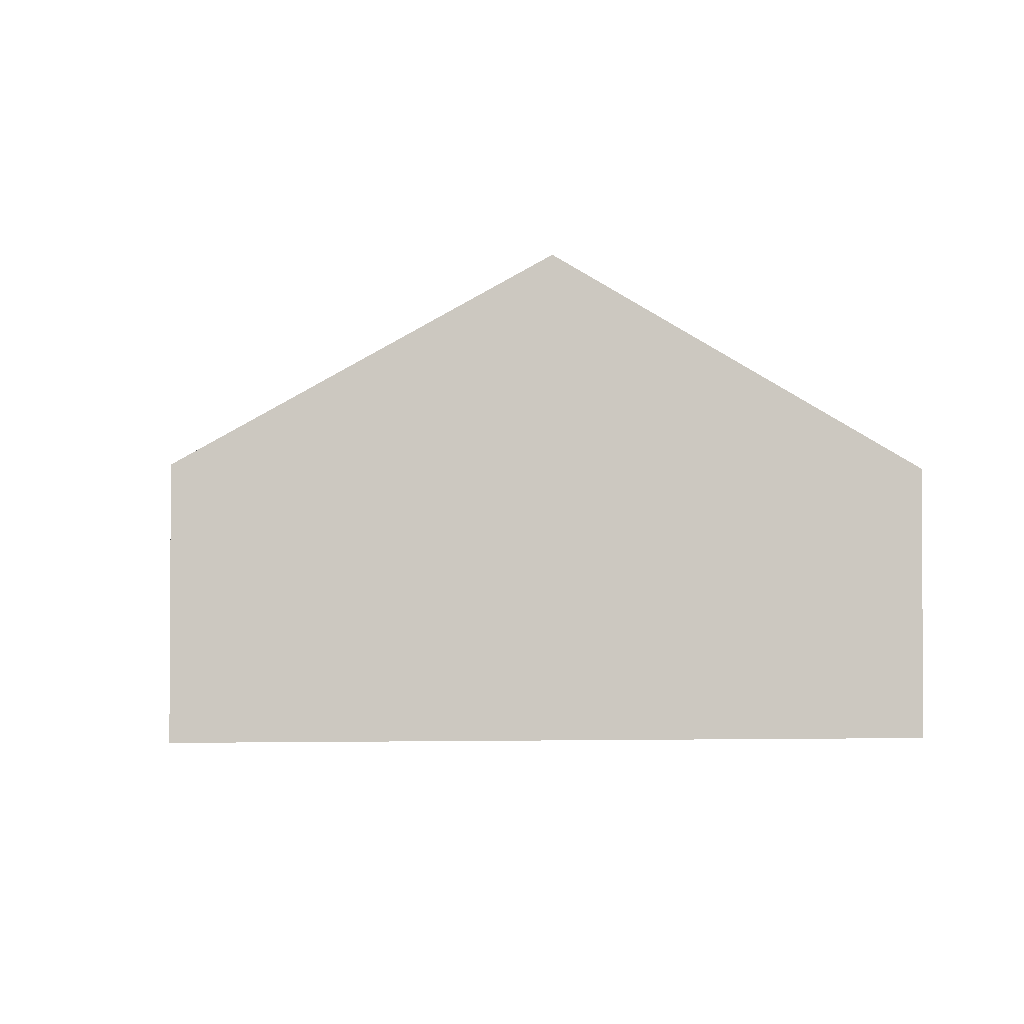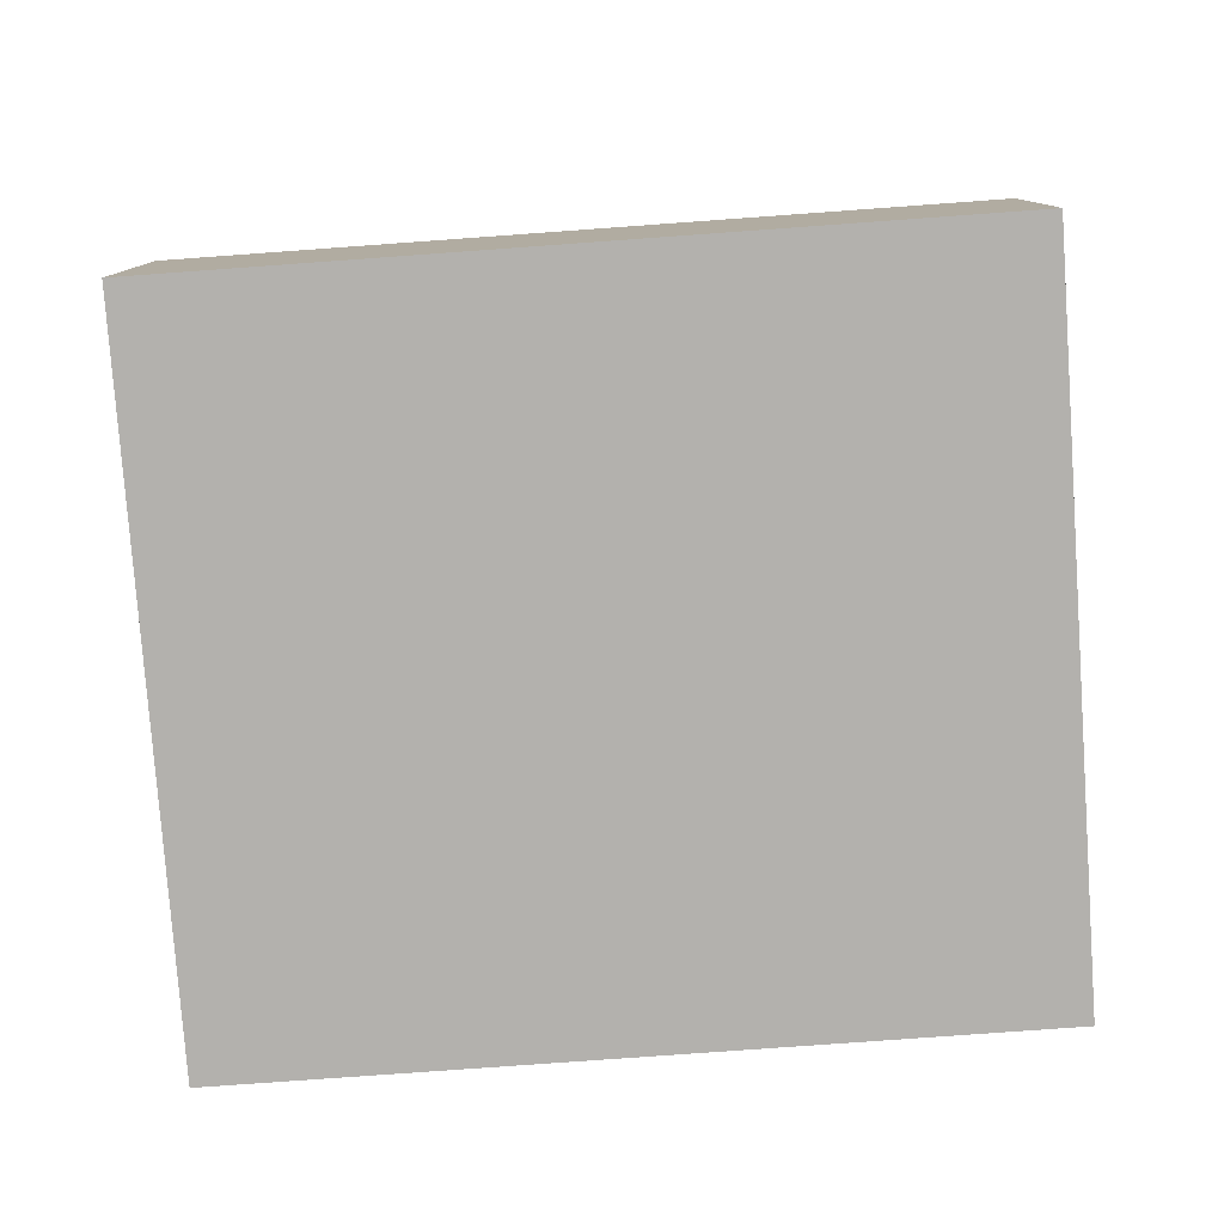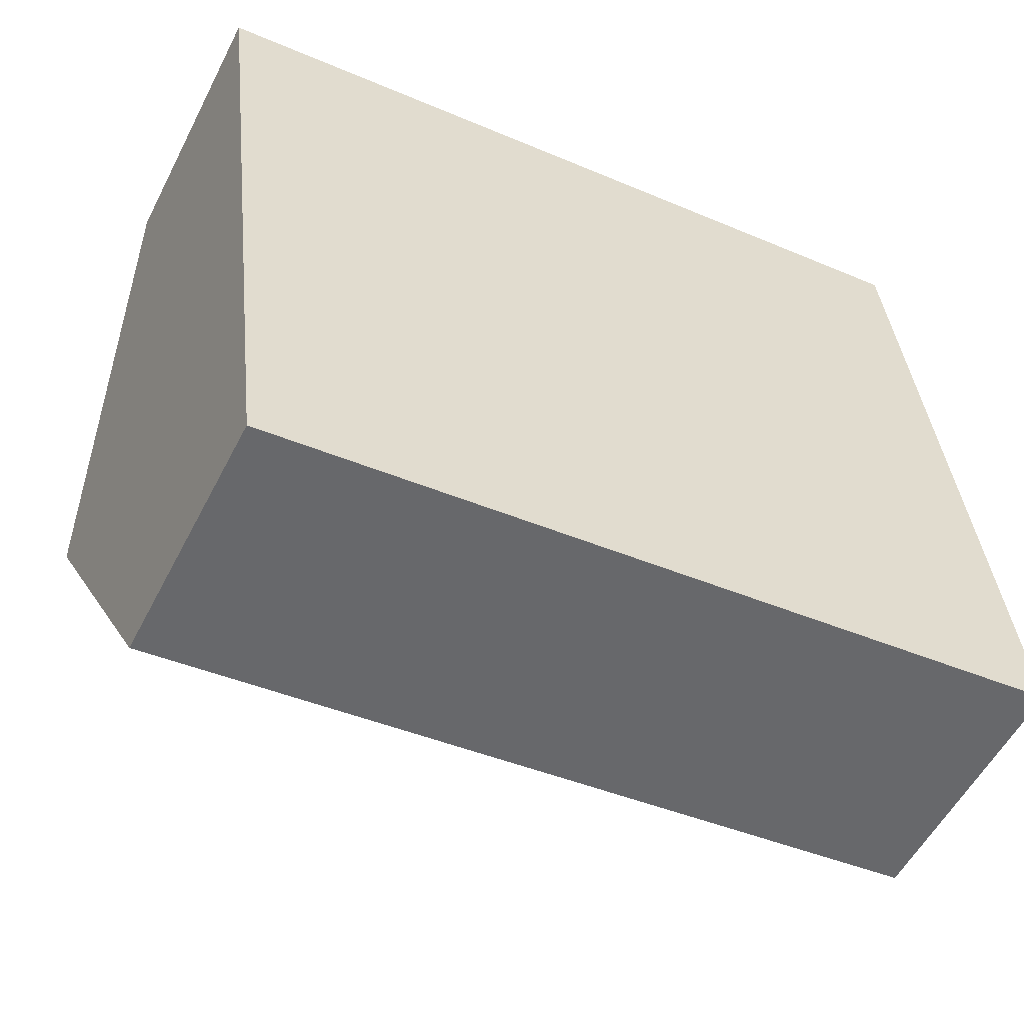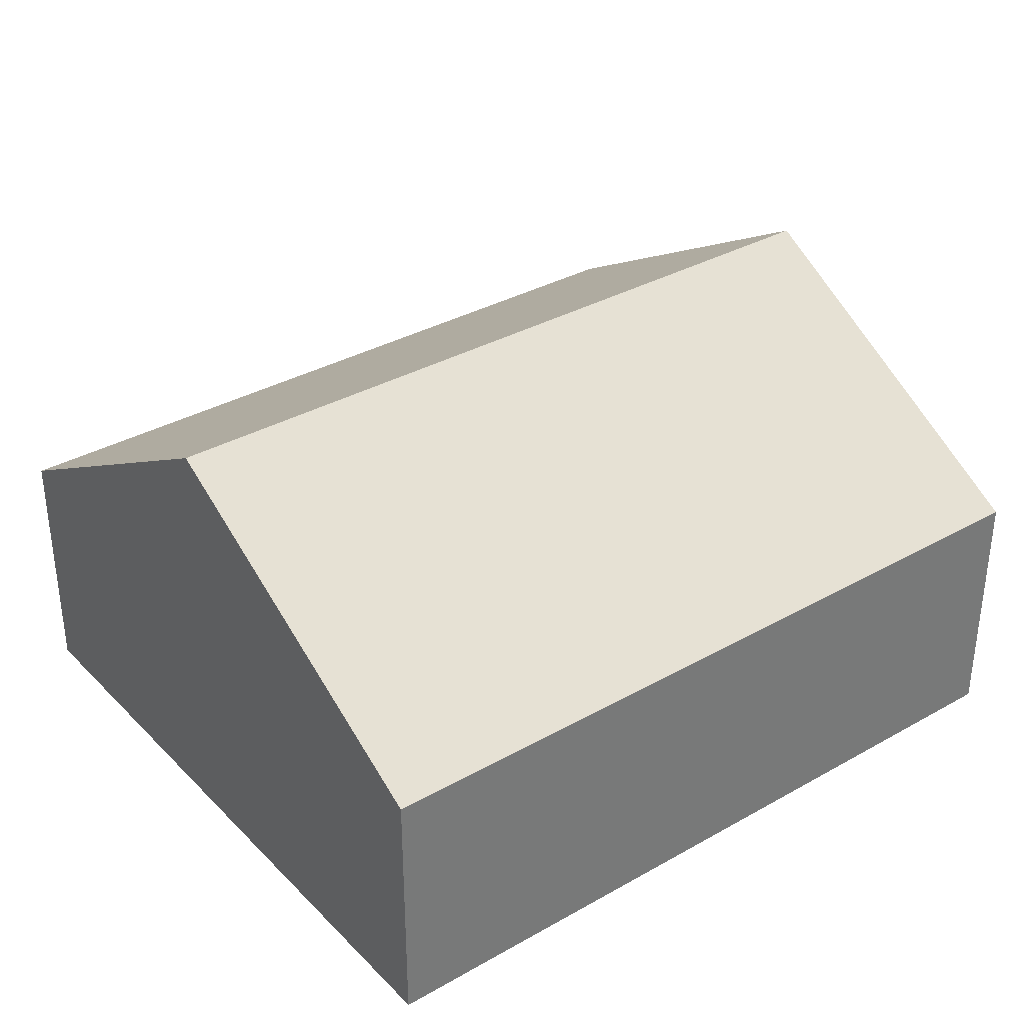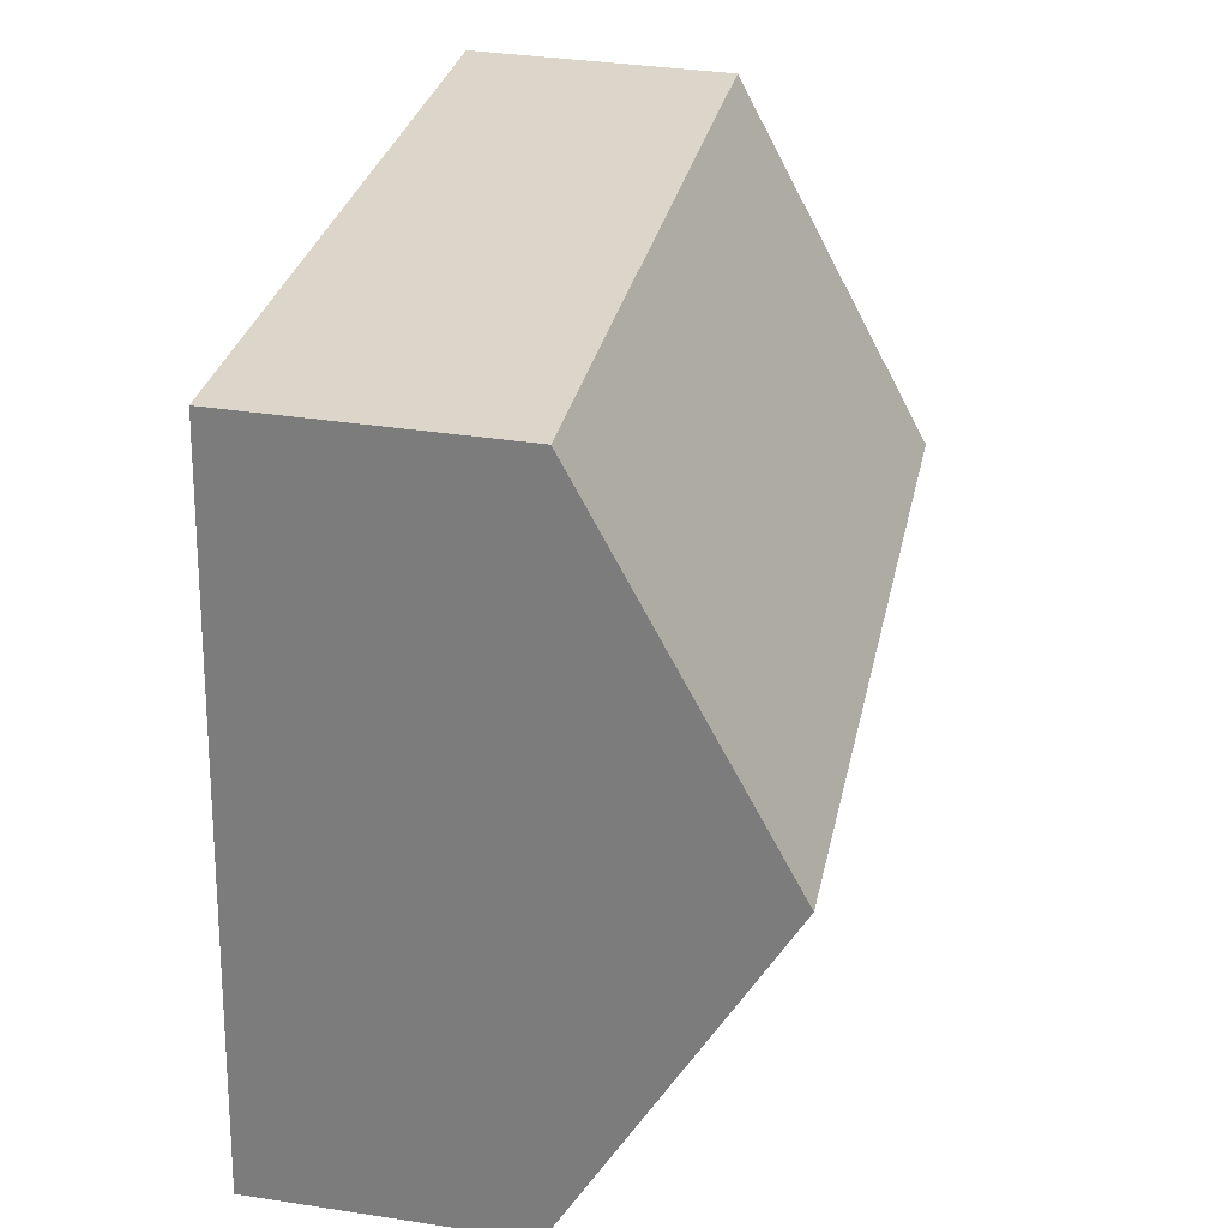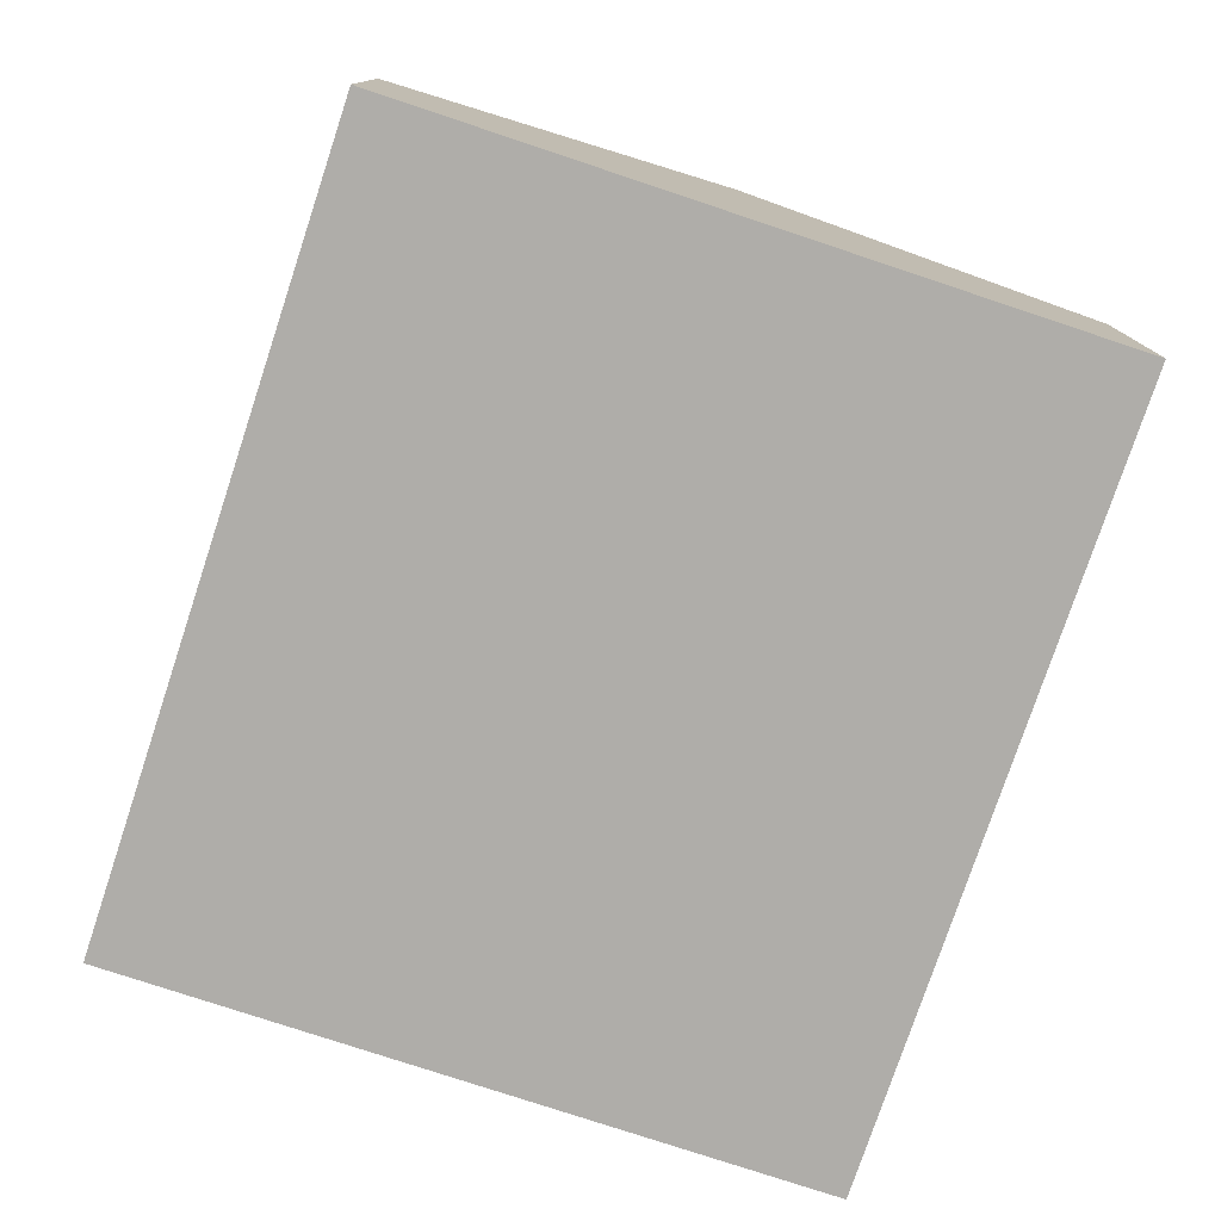
<metadata>
{"format":"obj","ext":"obj","renderer":"f3d","projection":"perspective","resolution":1024,"background":"white","views":[{"elev":-2.1,"azim":78.1,"up":"+Y"},{"elev":-79.2,"azim":-2.3,"up":"+Y"},{"elev":-54.9,"azim":-26.9,"up":"+Z"},{"elev":34.4,"azim":136.3,"up":"+Y"},{"elev":35.8,"azim":101.4,"up":"+Z"},{"elev":-77.4,"azim":65.2,"up":"+Y"}]}
</metadata>
<code>
v  0 3.058 1.872e-16
v  9.904 5.446 -3.144
v  0.473 5.446 -4.205
v  9.431 3.058 1.061
v  0.88 3.39 -7.826
v  6.137 3.058 -7.826
v  0.946 3.058 -8.41
v  10.38 3.058 -7.349
v  0.946 5.15e-16 -8.41
v  0.88 4.792e-16 -7.826
v  0.473 2.575e-16 -4.205
v  0 0 0
v  9.431 -6.497e-17 1.061
v  9.904 1.925e-16 -3.144
v  10.38 4.5e-16 -7.349
v  6.137 4.792e-16 -7.826
g defaultobject
f 1 2 3
f 2 1 4
f 5 6 7
f 6 5 8
f 8 5 2
f 2 5 3
f 9 5 7
f 5 9 3
f 3 9 10
f 3 10 1
f 1 10 11
f 1 11 12
f 12 4 1
f 4 12 13
f 13 2 4
f 2 13 14
f 2 14 8
f 8 14 15
f 15 6 8
f 6 15 16
f 6 16 7
f 7 16 9
f 16 10 9
f 10 16 11
f 11 16 12
f 12 16 13
f 13 16 14
f 14 16 15

</code>
